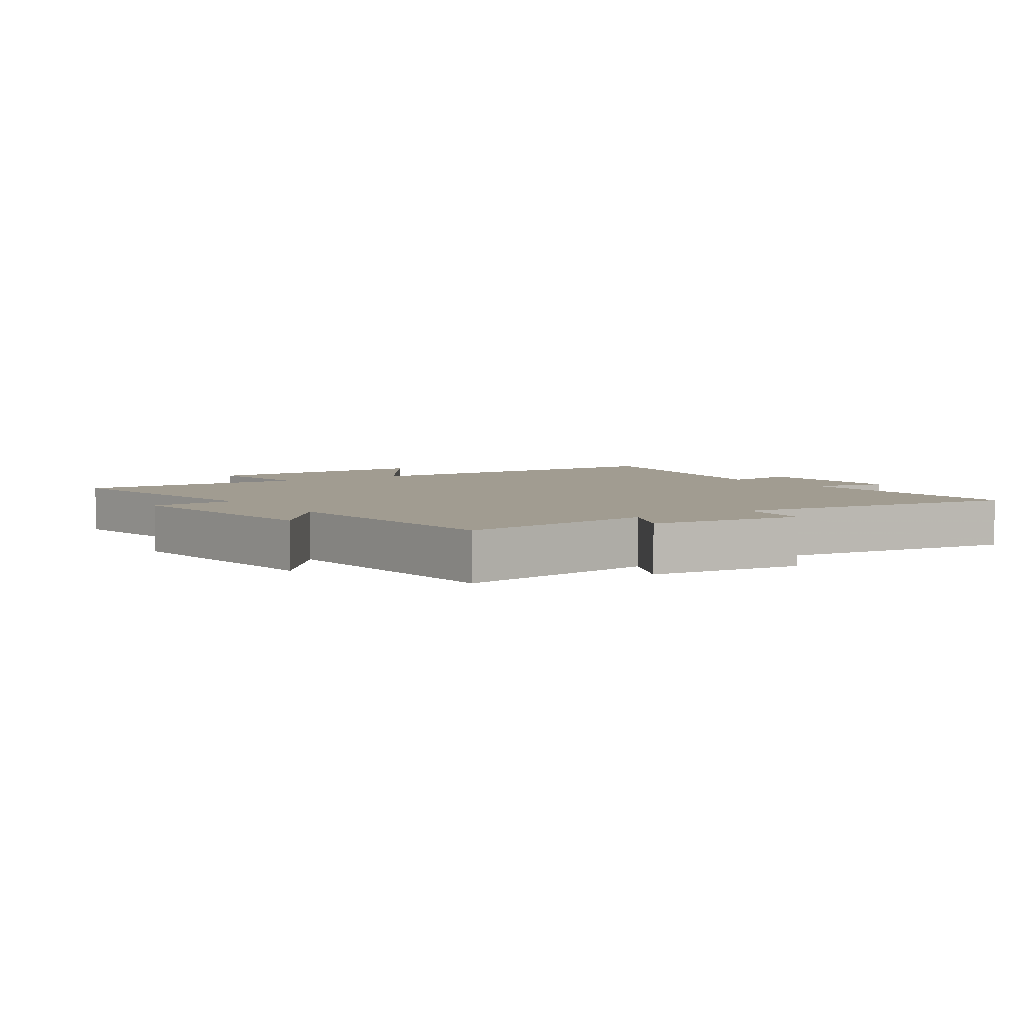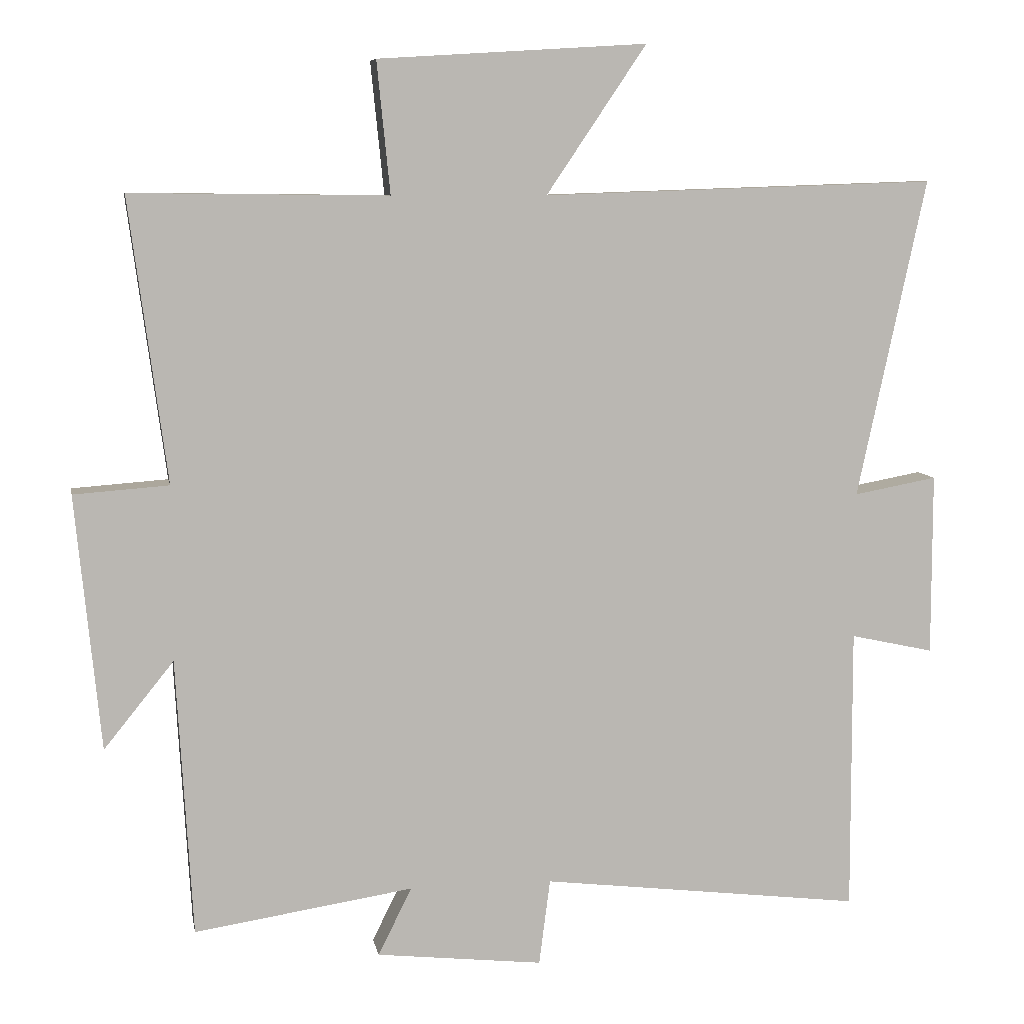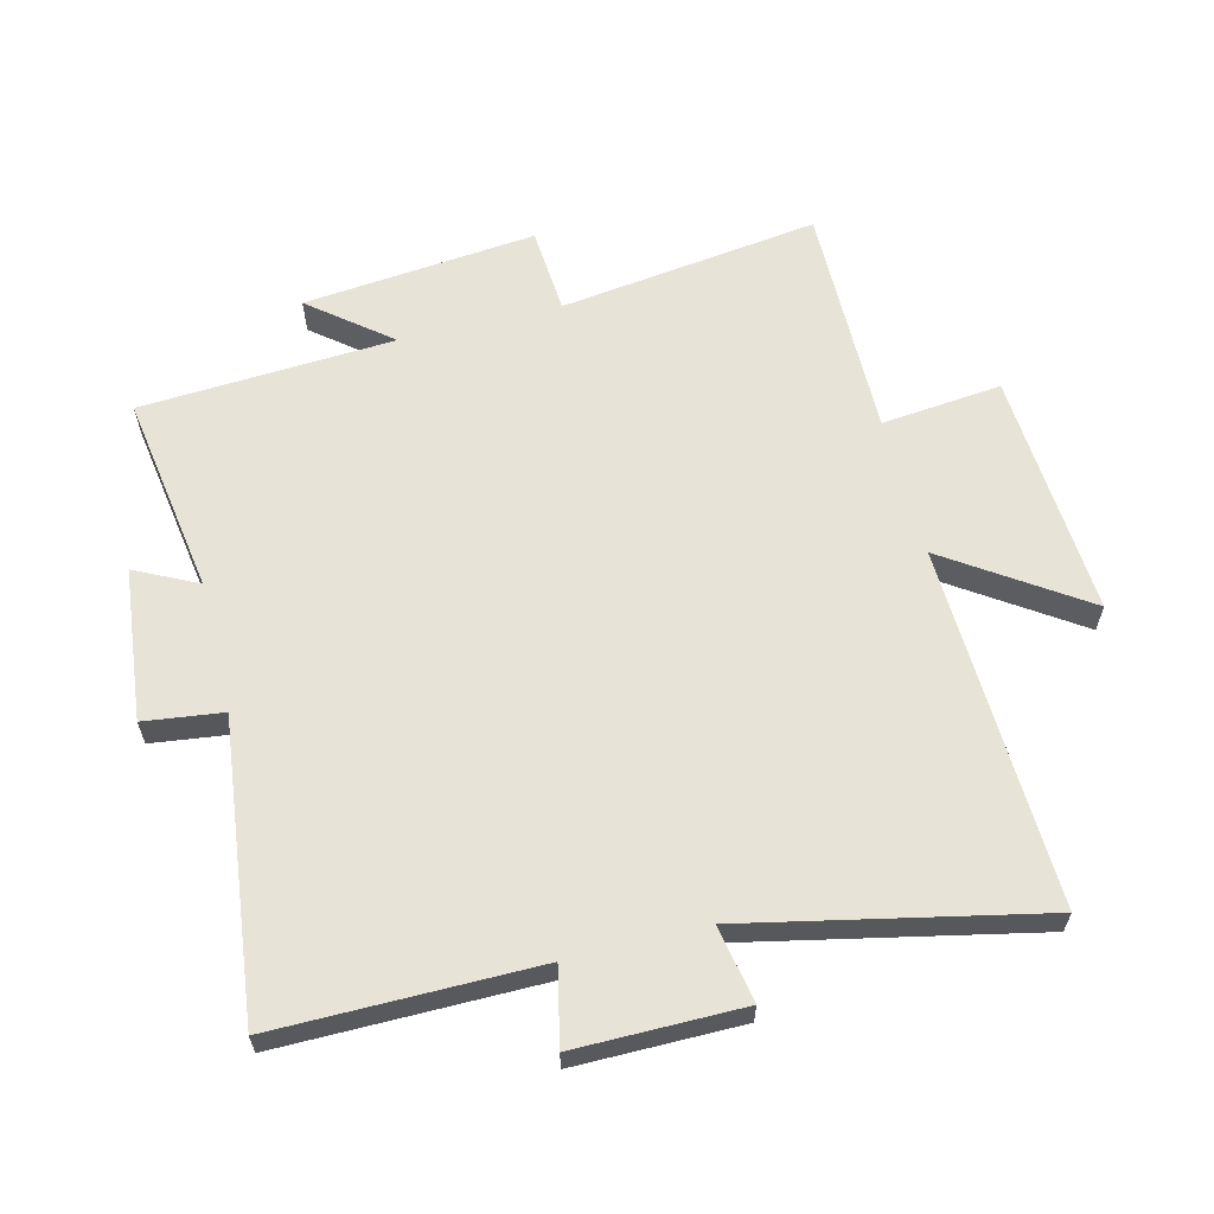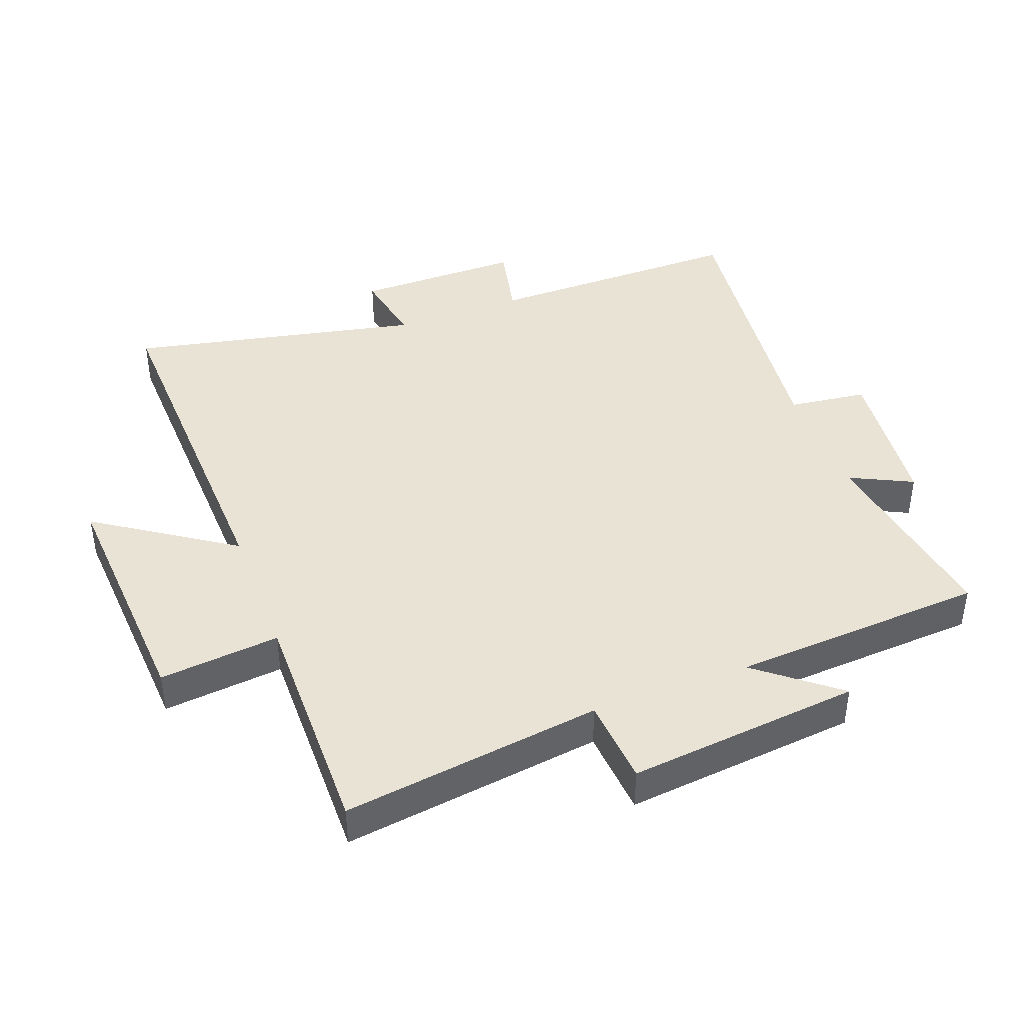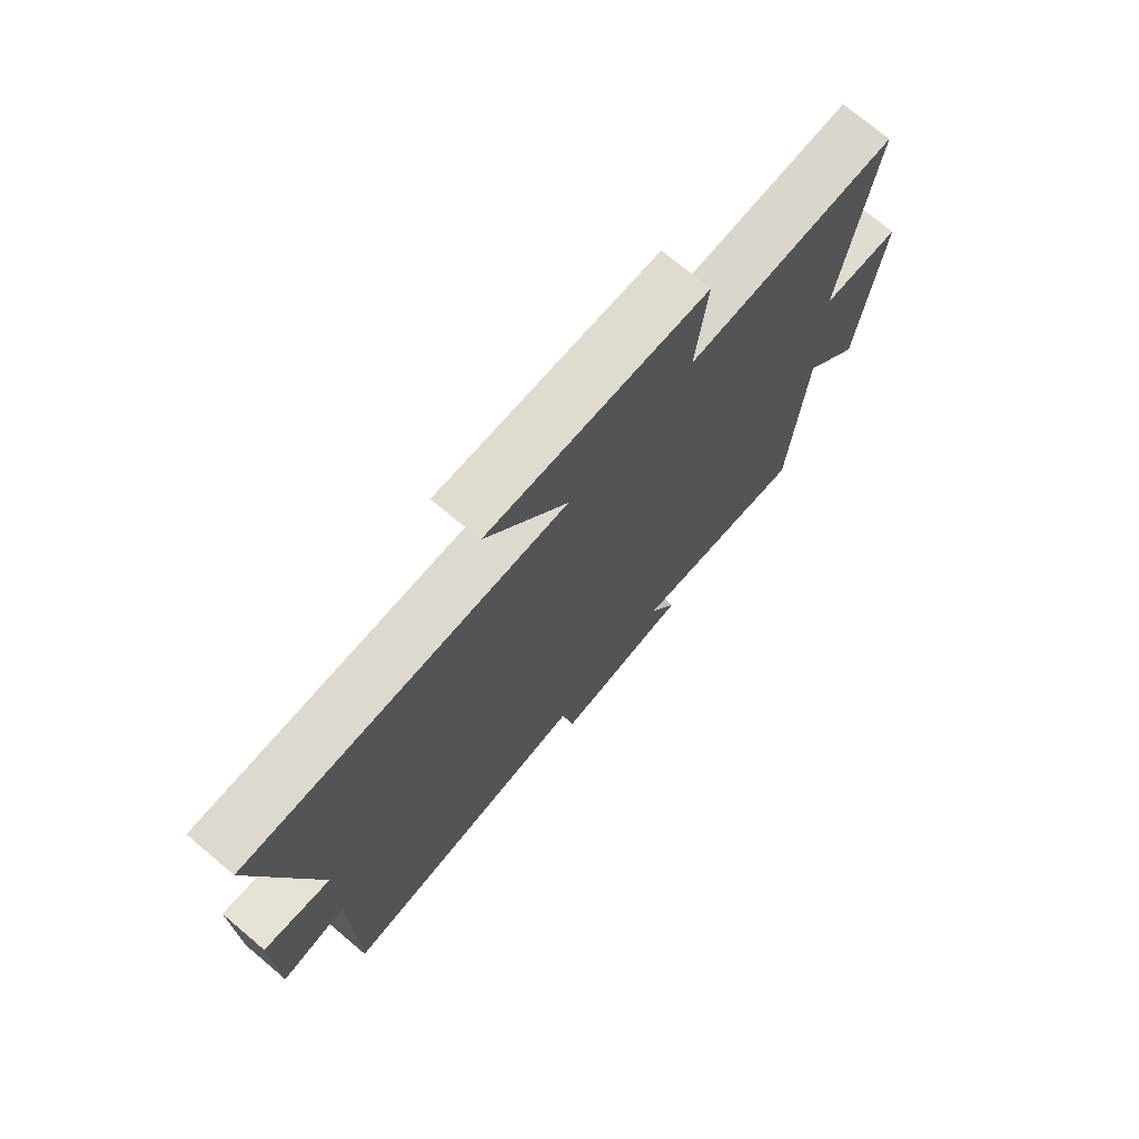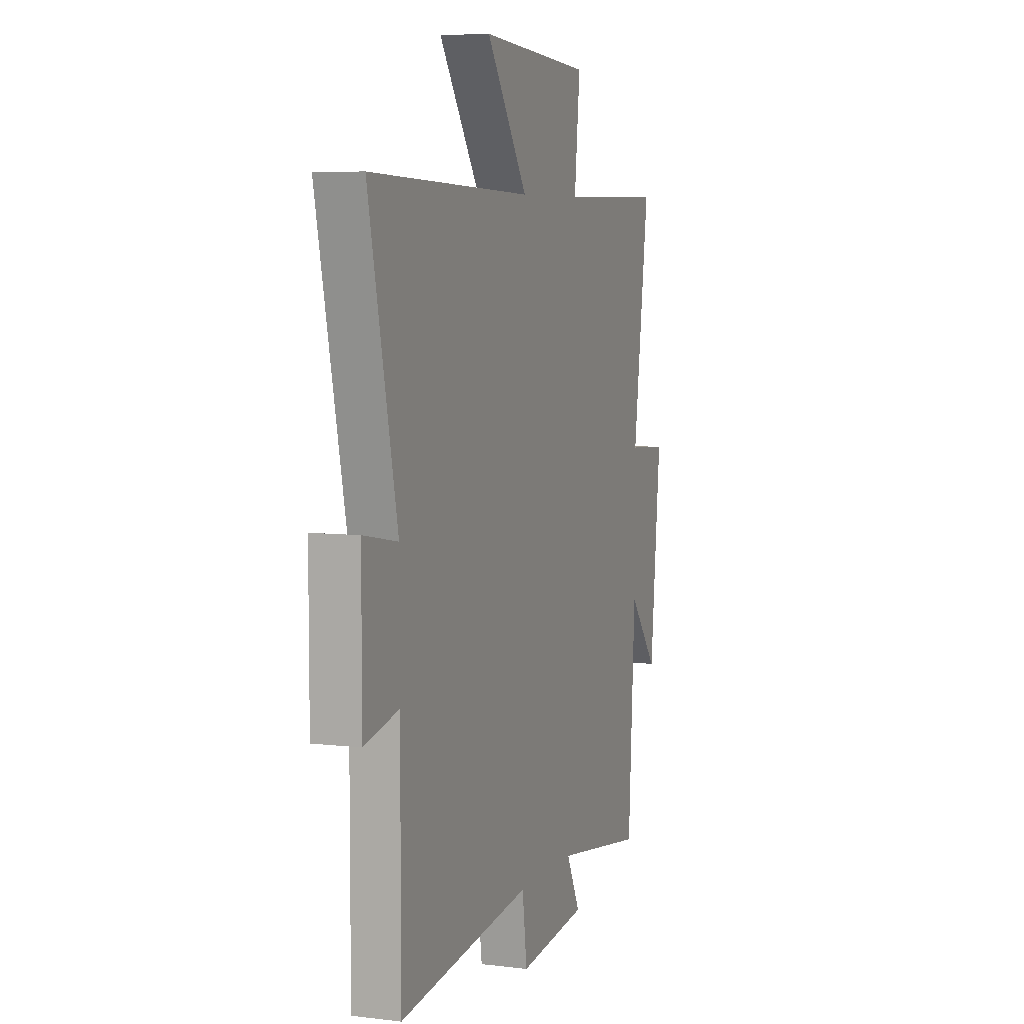
<metadata>
{"format":"obj","ext":"obj","renderer":"f3d","projection":"perspective","resolution":1024,"background":"white","views":[{"elev":4.5,"azim":145.7,"up":"+Y"},{"elev":7.9,"azim":169.8,"up":"+Z"},{"elev":61.7,"azim":-104.1,"up":"+Y"},{"elev":42.2,"azim":69.3,"up":"+Y"},{"elev":73.5,"azim":-49.9,"up":"+Z"},{"elev":6.5,"azim":-70.0,"up":"+Z"}]}
</metadata>
<code>
v 0.554 0.07 0.504
v 0.5 0.07 0.099
v 0.636 0.07 0.089
v 0.6 0.07 -0.275
v 0.5 0.07 -0.151
v 0.477 0.07 -0.548
v 0.164 0.07 -0.5
v 0.212 0.07 -0.597
v -0.026 0.07 -0.623
v -0.042 0.07 -0.5
v -0.501 0.07 -0.555
v -0.5 0.07 -0.149
v -0.619 0.07 -0.175
v -0.619 0.07 0.085
v -0.5 0.07 0.063
v -0.598 0.07 0.519
v -0.035 0.07 0.5
v -0.178 0.07 0.712
v 0.206 0.07 0.688
v 0.187 0.07 0.5
v 0.554 0 0.504
v 0.5 0 0.099
v 0.636 0 0.089
v 0.6 0 -0.275
v 0.5 0 -0.151
v 0.477 0 -0.548
v 0.164 0 -0.5
v 0.212 0 -0.597
v -0.026 0 -0.623
v -0.042 0 -0.5
v -0.501 0 -0.555
v -0.5 0 -0.149
v -0.619 0 -0.175
v -0.619 0 0.085
v -0.5 0 0.063
v -0.598 0 0.519
v -0.035 0 0.5
v -0.178 0 0.712
v 0.206 0 0.688
v 0.187 0 0.5
f 17 18 19 20
f 15 16 17
f 15 17 20
f 12 13 14 15
f 12 15 20 1
f 10 11 12 1
f 7 8 9 10
f 5 6 7
f 5 7 10
f 2 3 4 5
f 2 5 10
f 1 2 10
f 40 39 38 37
f 37 36 35
f 40 37 35
f 35 34 33 32
f 21 40 35 32
f 21 32 31 30
f 30 29 28 27
f 27 26 25
f 30 27 25
f 25 24 23 22
f 30 25 22
f 30 22 21
f 1 21 22 2
f 2 22 23 3
f 3 23 24 4
f 4 24 25 5
f 5 25 26 6
f 6 26 27 7
f 7 27 28 8
f 8 28 29 9
f 9 29 30 10
f 10 30 31 11
f 11 31 32 12
f 12 32 33 13
f 13 33 34 14
f 14 34 35 15
f 15 35 36 16
f 16 36 37 17
f 17 37 38 18
f 18 38 39 19
f 19 39 40 20
f 20 40 21 1

</code>
